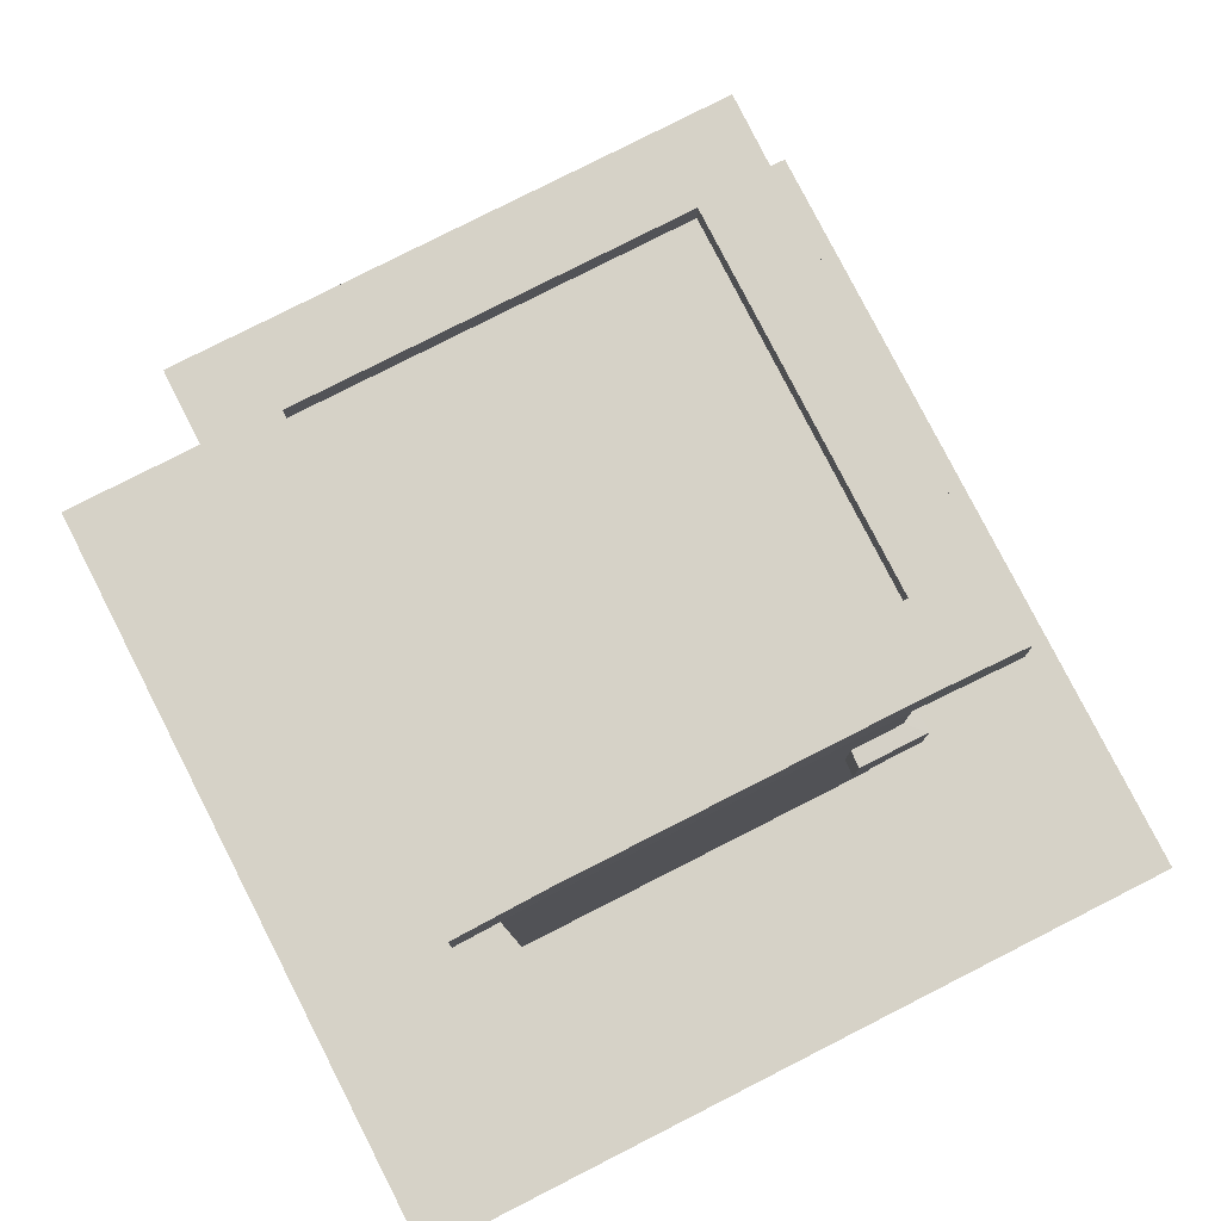
<metadata>
{"format":"obj","ext":"obj","renderer":"f3d","projection":"perspective","resolution":1024,"background":"white","views":[{"elev":78.6,"azim":153.0,"up":"+Y"}]}
</metadata>
<code>
o building2_Cube.003
v -0.2831 0.1097 0.2643
v -0.2831 0.1097 0.354
v -0.3776 0.1097 0.354
v -0.3776 0.1097 0.2643
v -0.2835 0.2246 0.3573
v -0.379 0.2246 0.3573
v -0.379 0.2246 -0.2678
v -0.379 0.2246 -0.3713
v -0.3776 0.1097 -0.3693
v -0.3776 0.1097 -0.2666
v -0.3321 1.532 0.1864
v -0.3321 1.578 0.1864
v -0.3321 1.578 0.3256
v -0.3321 1.532 0.3256
v 0.3496 0.2246 0.2669
v 0.3496 0.2246 0.3573
v 0.3456 0.1097 0.354
v 0.3456 0.1097 0.2643
v 0.2655 0.2246 -0.3713
v 0.3496 0.2246 -0.3713
v 0.3456 0.1097 -0.3693
v 0.2623 0.1097 -0.3693
v 0.3496 0.2246 0.1593
v 0.3456 0.1097 0.1578
v -0.4538 1.49 -0.1684
v -0.4538 1.578 -0.1684
v -0.4538 1.578 -0.282
v -0.4538 1.49 -0.282
v -0.379 0.2246 0.2669
v -0.2831 0.1097 0.1578
v -0.3776 0.1097 0.1578
v -0.1323 0.1097 0.1578
v -0.1323 0.1097 0.2643
v -0.4557 1.578 -0.4557
v -0.4557 1.49 -0.4557
v -0.2835 0.2246 -0.3713
v -0.2831 0.1097 -0.3693
v -0.1489 1.532 -0.3171
v -0.1489 1.578 -0.3171
v -0.3321 1.578 -0.3171
v -0.3321 1.532 -0.3171
v -0.1316 0.2246 0.3573
v -0.1323 0.1097 0.354
v 0.4557 1.49 -0.4557
v 0.4557 1.578 -0.4557
v 0.4563 1.578 -0.282
v 0.4563 1.49 -0.282
v -0.1323 0.1097 -0.3693
v -0.1323 0.1097 -0.2666
v -0.2831 0.1097 -0.2666
v 0.4563 1.49 0.177
v 0.4563 1.578 0.177
v 0.4563 1.578 0.2977
v 0.4563 1.49 0.2977
v 0.3496 0.2246 -0.2678
v 0.3456 0.1097 -0.2666
v -0.379 0.2246 -0.1676
v -0.3776 0.1097 -0.1675
v 0.3021 1.49 -0.4525
v 0.3021 1.578 -0.4525
v 0.2623 0.1097 -0.2666
v 0.2623 0.1097 0.354
v 0.2623 0.1097 0.2643
v 0.2655 0.2246 0.3573
v 0.2623 0.1097 0.1578
v 0.1625 1.532 0.1864
v 0.1625 1.532 0.3256
v 0.3302 1.532 0.3256
v 0.3302 1.532 0.1864
v 0.1265 0.2246 -0.3713
v 0.1242 0.1097 -0.3693
v 0.1625 1.578 0.3256
v 0.3302 1.578 0.3256
v 0.1524 1.49 -0.4525
v 0.3006 1.488 -0.3937
v 0.1516 1.488 -0.3937
v 0.4557 1.49 0.4557
v 0.3021 1.49 0.4553
v 0.3006 1.488 0.3937
v 0.3937 1.488 0.3937
v -0.3937 1.488 -0.2805
v -0.3937 1.488 -0.1679
v 0.3937 1.488 -0.2805
v 0.3937 1.488 -0.3937
v -0.1256 1.49 0.4553
v -0.2891 1.49 0.4553
v -0.2877 1.488 0.3937
v -0.125 1.488 0.3937
v -0.2891 1.49 -0.4525
v -0.2877 1.488 -0.3937
v -0.3937 1.488 -0.3937
v -0.4557 1.49 0.4557
v -0.4538 1.49 0.2977
v -0.3937 1.488 0.2961
v -0.3937 1.488 0.3937
v 0.3937 1.488 0.2961
v 0.3937 1.488 0.1762
v 0.3021 1.578 0.4553
v 0.4557 1.578 0.4557
v 0.3302 1.578 0.1864
v -0.4538 1.578 0.177
v -0.4538 1.578 0.2977
v -0.4557 1.578 0.4557
v -0.2891 1.578 0.4553
v -0.2891 1.578 -0.4525
v 0.3302 1.578 -0.3171
v 0.1524 1.578 -0.4525
v 0.1625 1.578 -0.3171
v 0.1524 1.578 0.4553
v 0.3302 1.532 -0.1847
v 0.3302 1.578 -0.1847
v 0.3302 1.532 -0.3171
v -0.1256 1.578 0.4553
v 0.2974 1.374 -0.3917
v 0.1494 1.374 -0.3917
v 0.2942 1.259 -0.3896
v 0.1471 1.259 -0.3896
v 0.291 1.144 -0.3876
v 0.1448 1.144 -0.3876
v 0.2878 1.029 -0.3856
v 0.1425 1.029 -0.3856
v 0.2846 0.9139 -0.3835
v 0.1402 0.9139 -0.3835
v 0.1393 0.8661 -0.3827
v 0.2833 0.8661 -0.3827
v 0.2815 0.799 -0.3815
v 0.1379 0.799 -0.3815
v 0.2783 0.6841 -0.3795
v 0.1356 0.6841 -0.3795
v 0.2751 0.5693 -0.3774
v 0.1334 0.5693 -0.3774
v 0.2719 0.4544 -0.3754
v 0.1311 0.4544 -0.3754
v 0.2687 0.3395 -0.3734
v 0.1288 0.3395 -0.3734
v 0.2974 1.374 0.3904
v 0.3897 1.374 0.3904
v 0.2942 1.259 0.3871
v 0.3857 1.259 0.3871
v 0.291 1.144 0.3838
v 0.3817 1.144 0.3838
v 0.2878 1.029 0.3804
v 0.3777 1.029 0.3804
v 0.2846 0.9139 0.3771
v 0.3737 0.9139 0.3771
v 0.372 0.8661 0.3758
v 0.2833 0.8661 0.3758
v 0.2815 0.799 0.3738
v 0.3697 0.799 0.3738
v 0.2783 0.6841 0.3705
v 0.3656 0.6841 0.3705
v 0.2751 0.5693 0.3672
v 0.3616 0.5693 0.3672
v 0.2719 0.4544 0.3639
v 0.3576 0.4544 0.3639
v 0.2687 0.3395 0.3606
v 0.3536 0.3395 0.3606
v -0.3924 1.374 -0.2794
v -0.3924 1.374 -0.1678
v -0.391 1.259 -0.3896
v -0.4186 1.258 -0.4034
v -0.2871 1.258 -0.4034
v -0.2869 1.259 -0.3896
v -0.391 1.259 -0.1678
v -0.391 1.259 -0.2782
v -0.3897 1.144 -0.2771
v -0.3897 1.144 -0.1678
v -0.3883 1.029 -0.2759
v -0.3883 1.029 -0.1678
v -0.387 0.9139 -0.2748
v -0.387 0.9139 -0.1677
v -0.3864 0.8661 -0.1677
v -0.3864 0.8661 -0.2743
v -0.3857 0.799 -0.2736
v -0.3857 0.799 -0.1677
v -0.3843 0.6841 -0.2724
v -0.3843 0.6841 -0.1677
v -0.383 0.5693 -0.2713
v -0.383 0.5693 -0.1677
v -0.3816 0.4544 -0.2701
v -0.3816 0.4544 -0.1676
v -0.3803 0.3395 -0.269
v -0.3803 0.3395 -0.1676
v 0.3897 1.374 -0.2794
v 0.3897 1.374 -0.3917
v 0.3857 1.259 -0.2782
v 0.3857 1.259 -0.3896
v 0.3817 1.144 -0.2771
v 0.3817 1.144 -0.3876
v 0.3777 1.029 -0.3856
v 0.4121 1.028 -0.4028
v 0.4121 1.028 -0.2932
v 0.3777 1.029 -0.2759
v 0.3737 0.9139 -0.2748
v 0.3737 0.9139 -0.3835
v 0.372 0.8661 -0.3827
v 0.372 0.8661 -0.2743
v 0.3697 0.799 -0.2736
v 0.3697 0.799 -0.3815
v 0.3656 0.6841 -0.2724
v 0.3656 0.6841 -0.3795
v 0.3616 0.5693 -0.2713
v 0.3616 0.5693 -0.3774
v 0.3576 0.4544 -0.2701
v 0.3576 0.4544 -0.3754
v 0.3536 0.3395 -0.269
v 0.3536 0.3395 -0.3734
v -0.2873 1.374 0.3904
v -0.1256 1.374 0.3904
v -0.2869 1.259 0.3871
v -0.1262 1.259 0.3871
v -0.2865 1.144 0.3838
v -0.1268 1.144 0.3838
v -0.2861 1.029 0.3804
v -0.1274 1.029 0.3804
v -0.2858 0.9139 0.3771
v -0.128 0.9139 0.3771
v -0.1283 0.8661 0.3758
v -0.2856 0.8661 0.3758
v -0.2854 0.799 0.3738
v -0.1286 0.799 0.3738
v -0.285 0.6841 0.3705
v -0.1292 0.6841 0.3705
v -0.2846 0.5693 0.3672
v -0.1298 0.5693 0.3672
v -0.2842 0.4544 0.3639
v -0.1304 0.4544 0.3639
v -0.2839 0.3395 0.3606
v -0.131 0.3395 0.3606
v -0.2873 1.374 -0.3917
v -0.3924 1.374 -0.3917
v -0.4186 1.258 -0.292
v -0.2865 1.144 -0.3876
v -0.3897 1.144 -0.3876
v -0.2861 1.029 -0.3856
v -0.3883 1.029 -0.3856
v -0.2858 0.9139 -0.3835
v -0.387 0.9139 -0.3835
v -0.3864 0.8661 -0.3827
v -0.2856 0.8661 -0.3827
v -0.2854 0.799 -0.3815
v -0.3857 0.799 -0.3815
v -0.285 0.6841 -0.3795
v -0.3843 0.6841 -0.3795
v -0.2831 0.6837 -0.4124
v -0.4173 0.6837 -0.4124
v -0.383 0.5693 -0.3774
v -0.2846 0.5693 -0.3774
v -0.2842 0.4544 -0.3754
v -0.3816 0.4544 -0.3754
v -0.2839 0.3395 -0.3734
v -0.3803 0.3395 -0.3734
v -0.3924 1.374 0.2934
v -0.3924 1.374 0.3904
v -0.391 1.259 0.2908
v -0.391 1.259 0.3871
v -0.3897 1.144 0.2881
v -0.3897 1.144 0.3838
v -0.3883 1.029 0.2855
v -0.3883 1.029 0.3804
v -0.387 0.9139 0.2828
v -0.387 0.9139 0.3771
v -0.3864 0.8661 0.3758
v -0.3864 0.8661 0.2817
v -0.3857 0.799 0.2802
v -0.3857 0.799 0.3738
v -0.3843 0.6841 0.2775
v -0.3843 0.6841 0.3705
v -0.383 0.5693 0.2749
v -0.383 0.5693 0.3672
v -0.3816 0.4544 0.2722
v -0.3816 0.4544 0.3639
v -0.3803 0.3395 0.2696
v -0.3803 0.3395 0.3606
v 0.3897 1.374 0.2934
v 0.3897 1.374 0.1747
v 0.3857 1.259 0.2908
v 0.3857 1.259 0.1731
v 0.3817 1.144 0.2881
v 0.3817 1.144 0.1716
v 0.3777 1.029 0.2855
v 0.3777 1.029 0.1701
v 0.3737 0.9139 0.2828
v 0.3737 0.9139 0.1685
v 0.372 0.8661 0.1679
v 0.372 0.8661 0.2817
v 0.3697 0.799 0.2802
v 0.3697 0.799 0.167
v 0.3656 0.6841 0.2775
v 0.3656 0.6841 0.1654
v 0.3616 0.5693 0.2749
v 0.3616 0.5693 0.1639
v 0.3576 0.4544 0.2722
v 0.3576 0.4544 0.1624
v 0.3858 0.4535 0.2722
v 0.3858 0.4535 0.1624
v 0.3536 0.3395 0.1608
v 0.3536 0.3395 0.2696
v 0.2874 1.028 -0.4028
v 0.3576 0.4544 0.01626
v 0.3858 0.4535 0.01626
v 0.3818 0.3386 0.01542
v 0.3536 0.3395 0.01542
v -0.4199 1.373 -0.1698
v -0.4186 1.258 -0.1697
v -0.4173 0.6837 -0.2727
v 0.3536 0.3395 -0.1676
v 0.3496 0.2246 -0.1676
v 0.3576 0.4544 -0.1676
v 0.3616 0.5693 -0.1677
v 0.3656 0.6841 -0.1677
v 0.3697 0.799 -0.1677
v 0.372 0.8661 -0.1677
v 0.3777 1.029 -0.1678
v 0.3737 0.9139 -0.1677
v 0.3817 1.144 -0.1678
v 0.4161 1.143 -0.1667
v 0.4161 1.143 -0.2943
v 0.3857 1.259 -0.1678
v 0.3897 1.374 -0.1678
v 0.3937 1.488 -0.1679
v -0.3803 0.3395 0.01542
v -0.379 0.2246 0.01457
v -0.3816 0.4544 0.01626
v -0.383 0.5693 0.01711
v -0.3843 0.6841 0.01795
v -0.3857 0.799 0.0188
v -0.3864 0.8661 0.01929
v -0.3897 1.144 0.1716
v -0.3883 1.029 0.1701
v -0.3924 1.374 0.02302
v -0.391 1.259 0.02218
v -0.3937 1.488 0.02387
v 0.3302 1.532 0.0221
v 0.3302 1.578 0.0221
v -0.3321 1.578 -0.1847
v 0.4563 1.578 -0.1684
v 0.4563 1.49 -0.1684
v -0.4538 1.49 0.02404
v 0.1625 1.532 -0.3171
v 0.1625 1.532 -0.1847
v 0.3456 0.1097 -0.1675
v 0.2623 0.1097 -0.1675
v -0.3776 0.1097 0.01373
v -0.1323 0.1097 -0.1675
v -0.2831 0.1097 -0.1675
v -0.4538 1.578 0.02404
v -0.3321 1.532 -0.1847
v -0.4538 1.49 0.177
v -0.379 0.2246 0.1593
v -0.3937 1.488 0.1762
v -0.3924 1.374 0.1747
v -0.391 1.259 0.1731
v -0.387 0.9139 0.1685
v -0.3864 0.8661 0.1679
v -0.3857 0.799 0.167
v -0.3843 0.6841 0.1654
v -0.383 0.5693 0.1639
v -0.3816 0.4544 0.1624
v -0.3803 0.3395 0.1608
v -0.4061 0.3394 0.2696
v -0.4047 0.2245 0.2669
v 0.3496 0.2246 0.01457
v 0.3818 0.3386 0.1608
v 0.3616 0.5693 0.01711
v 0.3656 0.6841 0.01795
v 0.3697 0.799 0.0188
v 0.372 0.8661 0.01929
v 0.3777 1.029 0.02049
v 0.3737 0.9139 0.01964
v 0.3817 1.144 0.02133
v 0.3857 1.259 0.02218
v 0.3897 1.374 0.02302
v 0.3937 1.488 0.02387
v -0.3321 1.578 0.0221
v 0.4563 1.578 0.02404
v 0.4563 1.49 0.02404
v 0.1625 1.532 0.0221
v 0.3456 0.1097 0.01373
v 0.2623 0.1097 0.01373
v -0.1323 0.1097 0.01373
v -0.2831 0.1097 0.01373
v -0.3321 1.532 0.0221
v -0.2827 0.5688 -0.4104
v -0.416 0.5688 -0.4104
v -0.416 0.5688 -0.2716
v -0.128 0.9139 -0.3835
v -0.1283 0.8661 -0.3827
v 0.1402 0.9139 0.3771
v 0.1393 0.8661 0.3758
v 0.1242 0.1097 0.01373
v 0.1242 0.1097 0.1578
v -0.1489 1.532 0.1864
v -0.1489 1.532 0.0221
v 0.1242 0.1097 -0.2666
v 0.1242 0.1097 -0.1675
v -0.1489 1.532 -0.1847
v 0.1288 0.3395 0.3606
v 0.1265 0.2246 0.3573
v 0.1311 0.4544 0.3639
v -0.1298 0.5688 0.3966
v 0.1334 0.5688 0.3966
v 0.1334 0.5693 0.3672
v 0.1356 0.6841 0.3705
v 0.1379 0.799 0.3738
v 0.1425 1.029 0.3804
v 0.1448 1.144 0.3838
v 0.1471 1.259 0.3871
v 0.1471 1.258 0.4079
v -0.1262 1.258 0.4079
v 0.1516 1.488 0.3937
v 0.1494 1.374 0.3904
v -0.131 0.3395 -0.3734
v -0.1316 0.2246 -0.3713
v -0.1304 0.4544 -0.3754
v -0.1298 0.5693 -0.3774
v -0.1292 0.6841 -0.3795
v -0.1286 0.799 -0.3815
v -0.1274 1.029 -0.3856
v -0.1268 1.144 -0.3876
v -0.1262 1.259 -0.3896
v -0.1256 1.374 -0.3917
v -0.125 1.488 -0.3937
v 0.1524 1.49 0.4553
v -0.1256 1.578 -0.4525
v -0.1256 1.49 -0.4525
v -0.1489 1.578 0.3256
v -0.1489 1.532 0.3256
v 0.1242 0.1097 0.2643
v 0.1242 0.1097 0.354
v -0.1304 0.4539 0.3933
v 0.1311 0.4539 0.3933
v 0.4161 1.143 -0.4049
v 0.2906 1.143 -0.4049
v 0.4121 1.028 -0.1667
v -0.4061 0.3394 0.1608
v 0.3818 0.3386 0.2696
v 0.3858 0.4535 0.3639
v 0.3818 0.3386 0.3606
v 0.1494 1.373 0.4112
v -0.1256 1.373 0.4112
v -0.4199 1.373 -0.2932
v -0.4199 1.373 -0.4054
v -0.2874 1.373 -0.4054
v -0.4047 0.2245 0.1593
v -0.4061 0.3394 0.01542
v -0.4047 0.2245 0.01457
v -0.5909 0.1097 0.7617
v -0.7931 0.1097 0.7617
v -0.7931 0.1097 0.5699
v -0.7931 0.1097 -0.7853
v -0.7931 0.1097 -0.5657
v 0.7538 0.1097 0.7617
v 0.7538 0.1097 0.5699
v 0.7538 0.1097 -0.7853
v 0.5757 0.1097 -0.7853
v 0.7538 0.1097 0.342
v -0.7931 0.1097 0.342
v -0.5909 0.1097 -0.7853
v -0.2683 0.1097 0.7617
v -0.2683 0.1097 -0.7853
v 0.7538 0.1097 -0.5657
v -0.7931 0.1097 -0.3538
v 0.5757 0.1097 0.7617
v 0.2803 0.1097 -0.7853
v 0.7538 0.1097 -0.3538
v -0.7931 0.1097 0.03396
v 0.7538 0.1097 0.03396
v 0.2803 0.1097 0.7617
v -0.3897 1.144 0.02133
v -0.3883 1.029 0.02049
v -0.387 0.9139 0.01964
f 1 2 3 4
f 5 6 3 2
f 7 8 9 10
f 11 12 13 14
f 15 16 17 18
f 19 20 21 22
f 23 15 18 24
f 25 26 27 28
f 6 29 4 3
f 30 1 4 31
f 32 33 1 30
f 28 27 34 35
f 8 36 37 9
f 38 39 40 41
f 42 5 2 43
f 33 43 2 1
f 44 45 46 47
f 48 49 50 37
f 37 50 10 9
f 51 52 53 54
f 20 55 56 21
f 57 7 10 58
f 59 60 45 44
f 21 56 61 22
f 18 17 62 63
f 16 64 62 17
f 24 18 63 65
f 66 67 68 69
f 70 19 22 71
f 67 72 73 68
f 74 59 75 76
f 77 78 79 80
f 25 28 81 82
f 44 47 83 84
f 85 86 87 88
f 35 89 90 91
f 92 93 94 95
f 51 54 96 97
f 59 44 84 75
f 54 77 80 96
f 28 35 91 81
f 86 92 95 87
f 73 98 99 53
f 100 73 53 52
f 101 102 13 12
f 102 103 104 13
f 34 27 40 105
f 60 106 46 45
f 107 108 106 60
f 72 109 98 73
f 110 111 106 112
f 74 107 60 59
f 85 113 104 86
f 86 104 103 92
f 92 103 102 93
f 54 53 99 77
f 77 99 98 78
f 35 34 105 89
f 76 75 114 115
f 115 114 116 117
f 117 116 118 119
f 119 118 120 121
f 121 120 122 123
f 124 125 126 127
f 127 126 128 129
f 129 128 130 131
f 131 130 132 133
f 133 132 134 135
f 135 134 19 70
f 80 79 136 137
f 137 136 138 139
f 139 138 140 141
f 141 140 142 143
f 143 142 144 145
f 146 147 148 149
f 149 148 150 151
f 151 150 152 153
f 153 152 154 155
f 155 154 156 157
f 157 156 64 16
f 82 81 158 159
f 160 161 162 163
f 164 165 166 167
f 167 166 168 169
f 169 168 170 171
f 172 173 174 175
f 175 174 176 177
f 177 176 178 179
f 179 178 180 181
f 181 180 182 183
f 183 182 7 57
f 84 83 184 185
f 185 184 186 187
f 187 186 188 189
f 190 191 192 193
f 190 193 194 195
f 196 197 198 199
f 199 198 200 201
f 201 200 202 203
f 203 202 204 205
f 205 204 206 207
f 207 206 55 20
f 88 87 208 209
f 209 208 210 211
f 211 210 212 213
f 213 212 214 215
f 215 214 216 217
f 218 219 220 221
f 221 220 222 223
f 223 222 224 225
f 225 224 226 227
f 227 226 228 229
f 229 228 5 42
f 91 90 230 231
f 165 232 161 160
f 160 163 233 234
f 234 233 235 236
f 236 235 237 238
f 239 240 241 242
f 242 241 243 244
f 243 245 246 244
f 247 248 249 250
f 250 249 251 252
f 252 251 36 8
f 95 94 253 254
f 254 253 255 256
f 256 255 257 258
f 258 257 259 260
f 260 259 261 262
f 263 264 265 266
f 266 265 267 268
f 268 267 269 270
f 270 269 271 272
f 272 271 273 274
f 274 273 29 6
f 97 96 275 276
f 276 275 277 278
f 278 277 279 280
f 280 279 281 282
f 282 281 283 284
f 285 286 287 288
f 288 287 289 290
f 290 289 291 292
f 292 291 293 294
f 293 295 296 294
f 297 298 15 23
f 75 84 185 114
f 114 185 187 116
f 116 187 189 118
f 120 299 191 190
f 120 190 195 122
f 125 196 199 126
f 126 199 201 128
f 128 201 203 130
f 130 203 205 132
f 132 205 207 134
f 134 207 20 19
f 96 80 137 275
f 275 137 139 277
f 277 139 141 279
f 279 141 143 281
f 281 143 145 283
f 286 146 149 287
f 287 149 151 289
f 289 151 153 291
f 291 153 155 293
f 300 301 302 303
f 298 157 16 15
f 81 91 231 158
f 159 304 305 164
f 165 160 234 166
f 166 234 236 168
f 168 236 238 170
f 173 239 242 174
f 174 242 244 176
f 244 246 306 176
f 178 247 250 180
f 180 250 252 182
f 182 252 8 7
f 87 95 254 208
f 208 254 256 210
f 210 256 258 212
f 212 258 260 214
f 214 260 262 216
f 219 263 266 220
f 220 266 268 222
f 222 268 270 224
f 224 270 272 226
f 226 272 274 228
f 228 274 6 5
f 206 307 308 55
f 204 309 307 206
f 202 310 309 204
f 200 311 310 202
f 198 312 311 200
f 197 313 312 198
f 193 314 315 194
f 316 317 318 188
f 186 319 316 188
f 184 320 319 186
f 83 321 320 184
f 322 183 57 323
f 324 181 183 322
f 325 179 181 324
f 326 177 179 325
f 327 175 177 326
f 328 172 175 327
f 331 159 164 332
f 333 82 159 331
f 334 335 111 110
f 27 26 336 40
f 106 111 337 46
f 47 338 321 83
f 339 25 82 333
f 340 341 110 112
f 56 342 343 61
f 323 57 58 344
f 47 46 337 338
f 49 345 346 50
f 50 346 58 10
f 339 347 26 25
f 55 308 342 56
f 41 40 336 348
f 93 102 101 349
f 29 350 31 4
f 93 349 351 94
f 68 73 100 69
f 94 351 352 253
f 253 352 353 255
f 255 353 329 257
f 257 329 330 259
f 259 330 354 261
f 264 355 356 265
f 265 356 357 267
f 267 357 358 269
f 269 358 359 271
f 271 359 360 273
f 273 361 362 29
f 303 297 23 363
f 303 302 364 297
f 365 292 294 300
f 366 290 292 365
f 367 288 290 366
f 368 285 288 367
f 369 282 284 370
f 371 280 282 369
f 372 278 280 371
f 373 276 278 372
f 374 97 276 373
f 347 101 12 375
f 335 100 52 376
f 377 51 97 374
f 378 66 69 334
f 379 24 65 380
f 377 376 52 51
f 381 32 30 382
f 382 30 31 344
f 363 23 24 379
f 383 375 12 11
f 370 284 285 368
f 261 354 355 264
f 194 315 313 197
f 216 262 263 219
f 170 238 239 173
f 283 145 146 286
f 122 195 196 125
f 284 283 286 285
f 262 261 264 263
f 238 237 240 239
f 217 216 219 218
f 195 194 197 196
f 171 170 173 172
f 145 144 147 146
f 123 122 125 124
f 246 245 384 385
f 306 246 385 386
f 248 384 245 243
f 176 306 386 178
f 178 386 385 247
f 247 385 384 248
f 237 387 388 240
f 389 217 218 390
f 391 392 32 381
f 383 11 393 394
f 395 396 345 49
f 41 348 397 38
f 398 229 42 399
f 400 227 229 398
f 225 401 402 403
f 404 223 225 403
f 405 221 223 404
f 390 218 221 405
f 406 215 217 389
f 407 213 215 406
f 408 211 213 407
f 408 409 410 211
f 411 88 209 412
f 251 413 414 36
f 249 415 413 251
f 248 416 415 249
f 243 417 416 248
f 241 418 417 243
f 240 388 418 241
f 235 419 387 237
f 233 420 419 235
f 163 421 420 233
f 230 422 421 163
f 90 423 422 230
f 424 109 113 85
f 89 105 425 426
f 13 104 113 427
f 105 40 39 425
f 424 85 88 411
f 89 426 423 90
f 14 13 427 428
f 36 414 48 37
f 11 14 428 393
f 71 395 49 48
f 429 430 43 33
f 399 42 43 430
f 340 108 39 38
f 392 429 33 32
f 65 63 429 392
f 112 106 108 340
f 64 399 430 62
f 63 62 430 429
f 22 61 395 71
f 78 424 411 79
f 78 98 109 424
f 79 411 412 136
f 136 412 408 138
f 138 408 407 140
f 140 407 406 142
f 142 406 389 144
f 147 390 405 148
f 148 405 404 150
f 150 404 403 152
f 152 403 400 154
f 154 400 398 156
f 156 398 399 64
f 61 343 396 395
f 380 65 392 391
f 144 389 390 147
f 387 123 124 388
f 394 393 66 378
f 38 397 341 340
f 413 135 70 414
f 415 133 135 413
f 416 131 133 415
f 417 129 131 416
f 418 127 129 417
f 388 124 127 418
f 419 121 123 387
f 420 119 121 419
f 421 117 119 420
f 422 115 117 421
f 423 76 115 422
f 426 425 107 74
f 427 113 109 72
f 425 39 108 107
f 426 74 76 423
f 428 427 72 67
f 414 70 71 48
f 393 428 67 66
f 402 401 431 432
f 227 431 401 225
f 400 432 431 227
f 403 402 432 400
f 433 318 192 191
f 434 433 191 299
f 318 317 435 192
f 314 435 317 316
f 118 434 299 120
f 193 192 435 314
f 188 318 433 189
f 189 433 434 118
f 397 394 378 341
f 343 380 391 396
f 348 383 394 397
f 396 391 381 345
f 315 370 368 313
f 348 336 375 383
f 308 363 379 342
f 346 382 344 58
f 345 381 382 346
f 338 337 376 377
f 342 379 380 343
f 341 378 334 110
f 338 377 374 321
f 111 335 376 337
f 26 347 375 336
f 321 374 373 320
f 320 373 372 319
f 319 372 371 316
f 316 371 369 314
f 314 369 370 315
f 313 368 367 312
f 312 367 366 311
f 311 366 365 310
f 310 365 300 309
f 309 300 303 307
f 307 303 363 308
f 349 101 347 339
f 350 323 344 31
f 349 339 333 351
f 69 100 335 334
f 351 333 331 352
f 352 331 332 353
f 355 328 327 356
f 356 327 326 357
f 357 326 325 358
f 358 325 324 359
f 359 324 322 360
f 360 436 361 273
f 296 295 437 364
f 295 438 439 437
f 301 296 364 302
f 155 438 295 293
f 294 296 301 300
f 157 439 438 155
f 298 437 439 157
f 297 364 437 298
f 440 441 410 409
f 211 410 441 209
f 412 440 409 408
f 209 441 440 412
f 304 442 232 305
f 443 444 162 161
f 442 443 161 232
f 164 305 232 165
f 163 162 444 230
f 231 443 442 158
f 158 442 304 159
f 230 444 443 231
f 361 436 445 362
f 436 446 447 445
f 29 362 445 350
f 322 446 436 360
f 323 447 446 322
f 350 445 447 323
f 56 462 455 21
f 430 469 464 62
f 56 342 466 462
f 31 344 467 458
f 379 24 457 468
f 2 3 449 448
f 48 71 465 461
f 9 451 452 10
f 18 454 457 24
f 3 4 450 449
f 17 62 464 453
f 17 453 454 18
f 10 452 463 58
f 379 468 466 342
f 37 48 461 459
f 4 31 458 450
f 58 463 467 344
f 2 448 460 43
f 37 459 451 9
f 430 43 460 469
f 21 455 456 22
f 22 456 465 71
f 167 169 471 470
f 332 470 329 353
f 470 332 164 167
f 329 470 471 330
f 471 169 171 472
f 330 471 472 354
f 472 171 172 328
f 354 472 328 355

</code>
